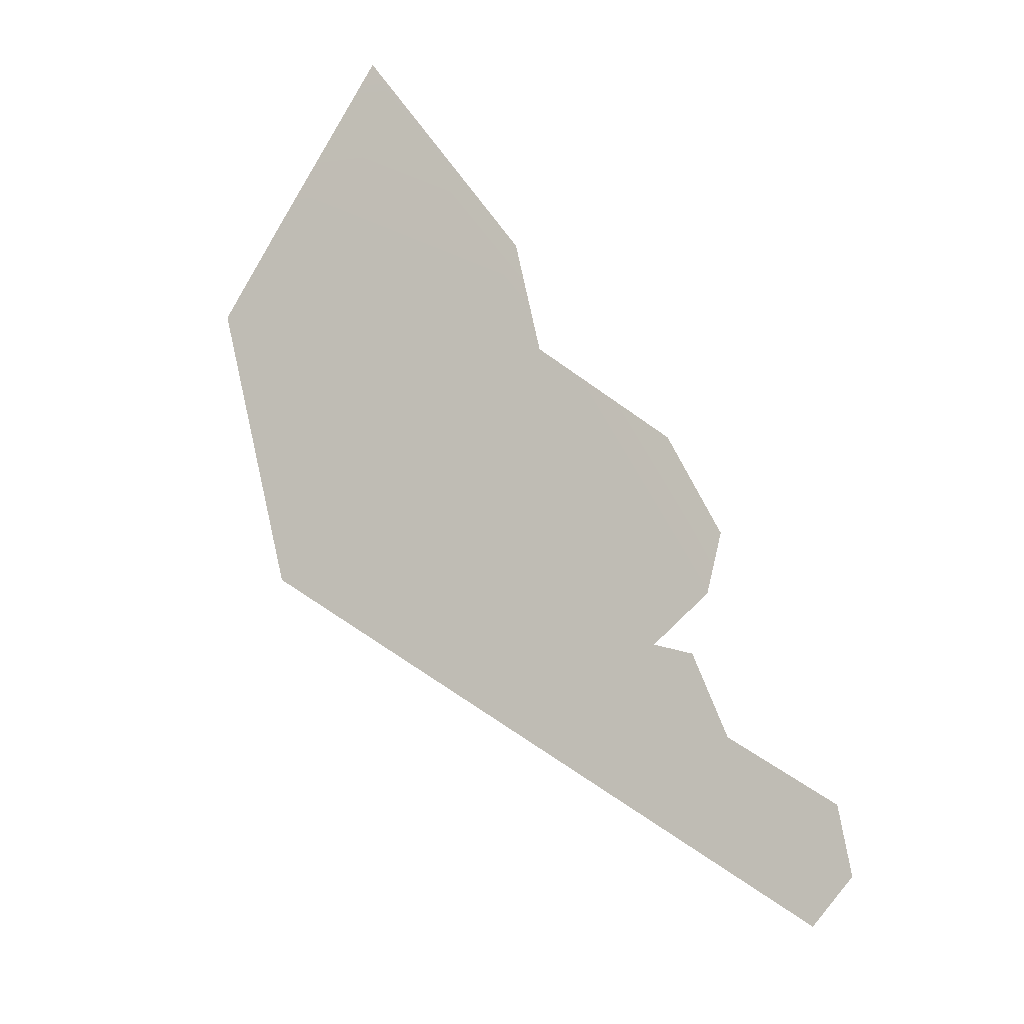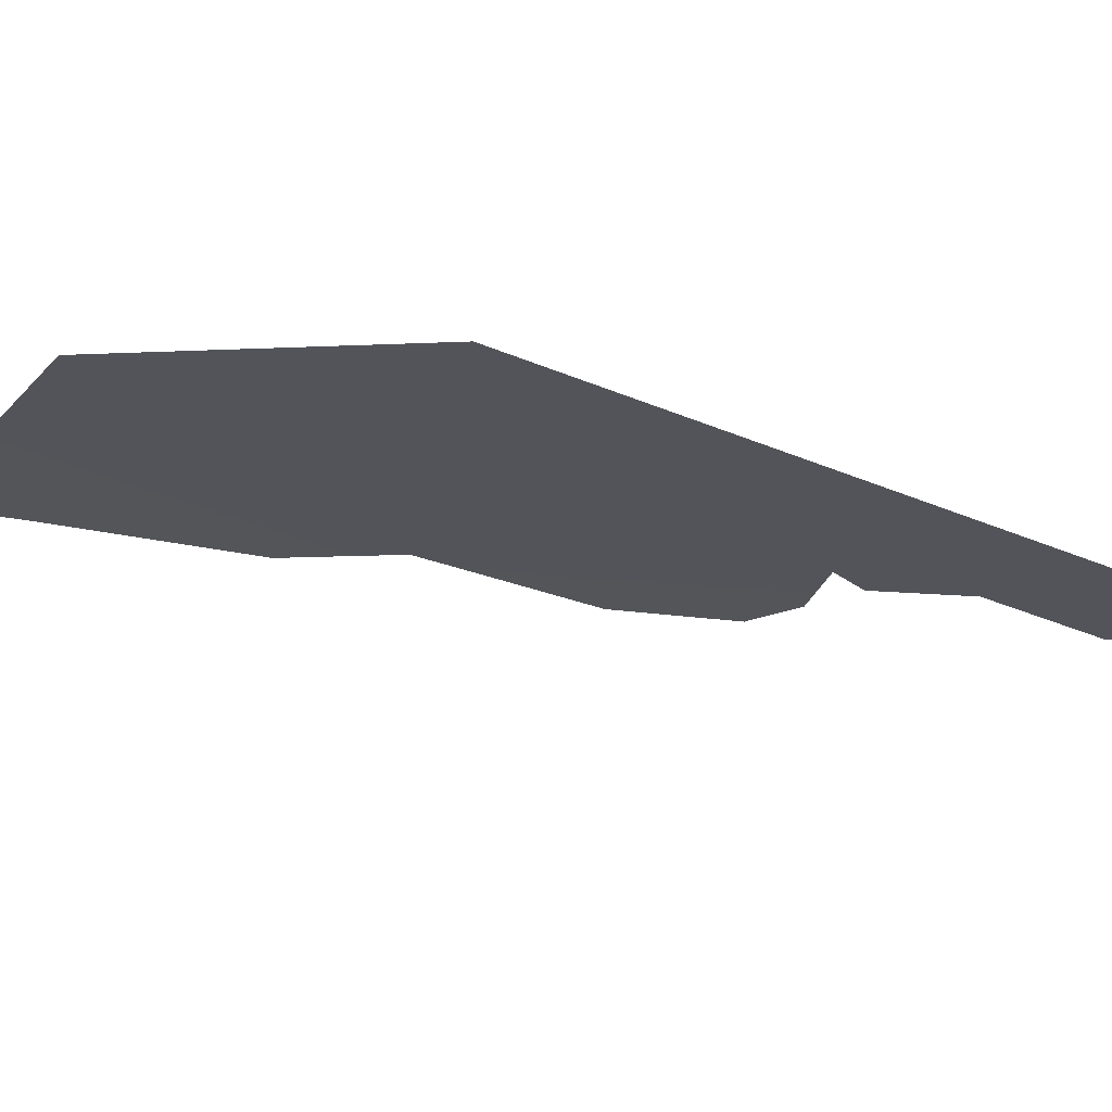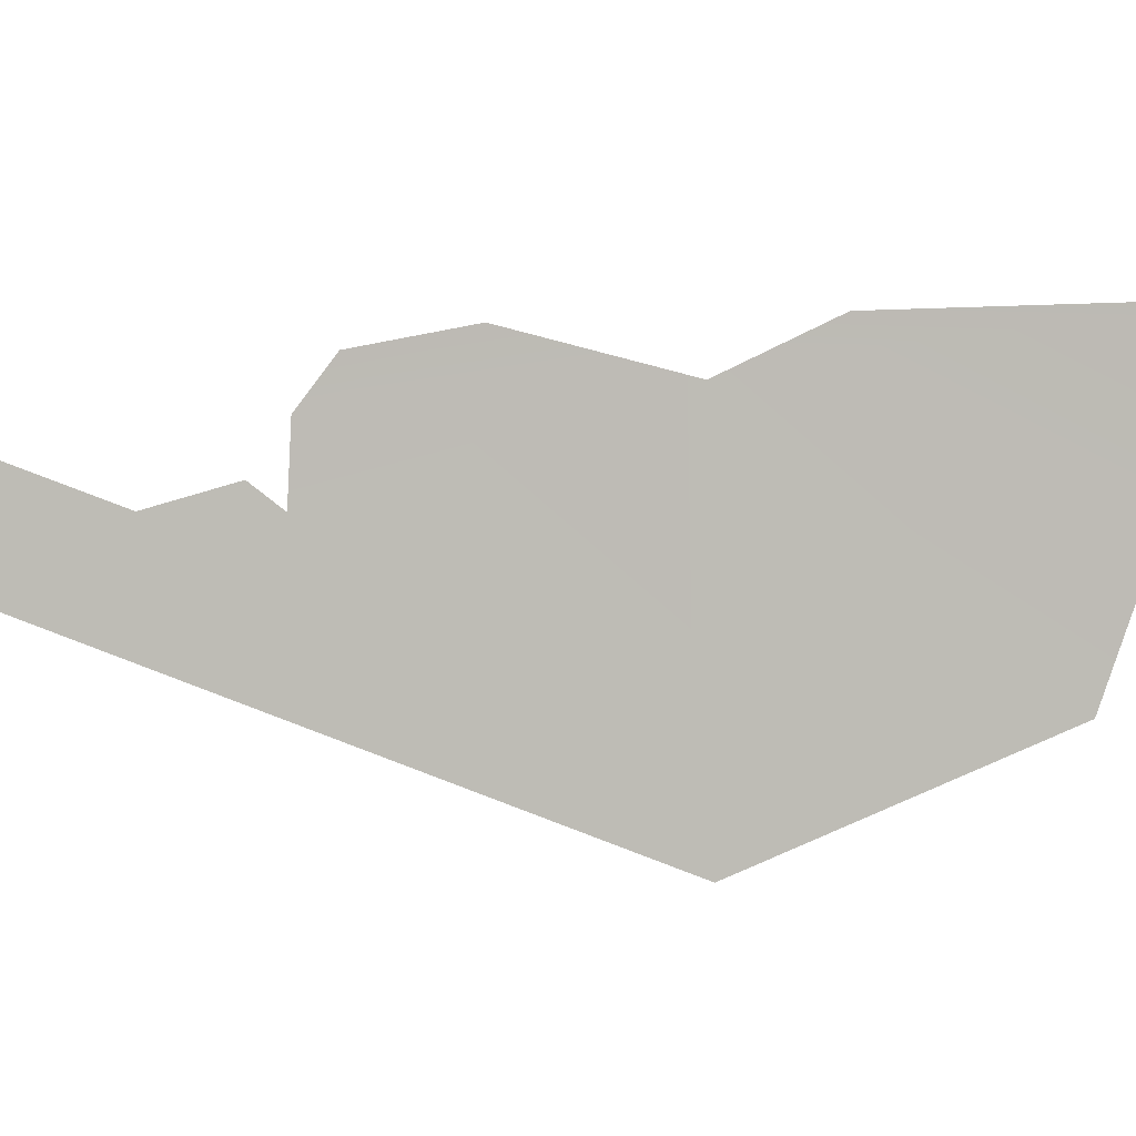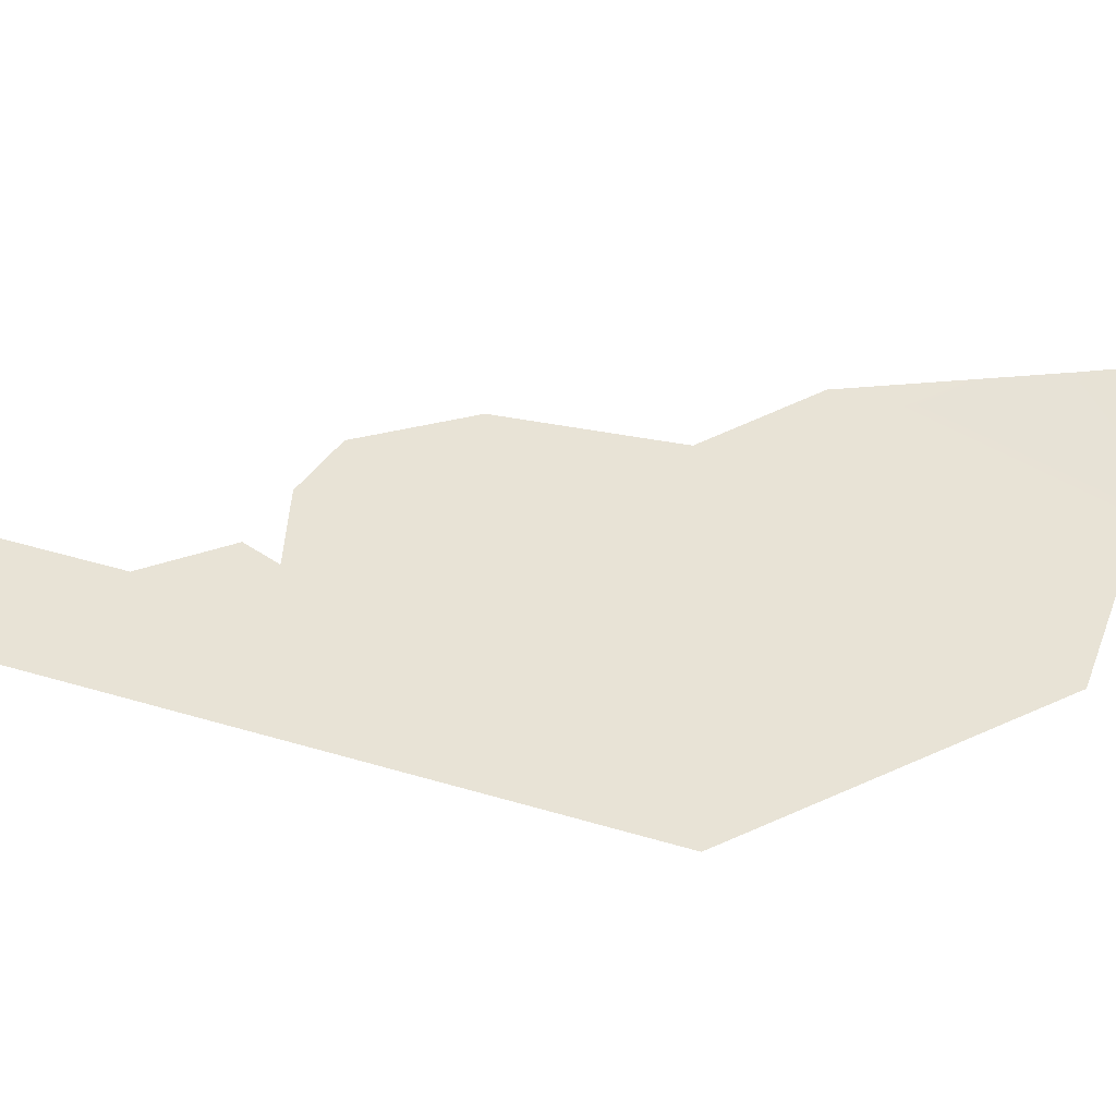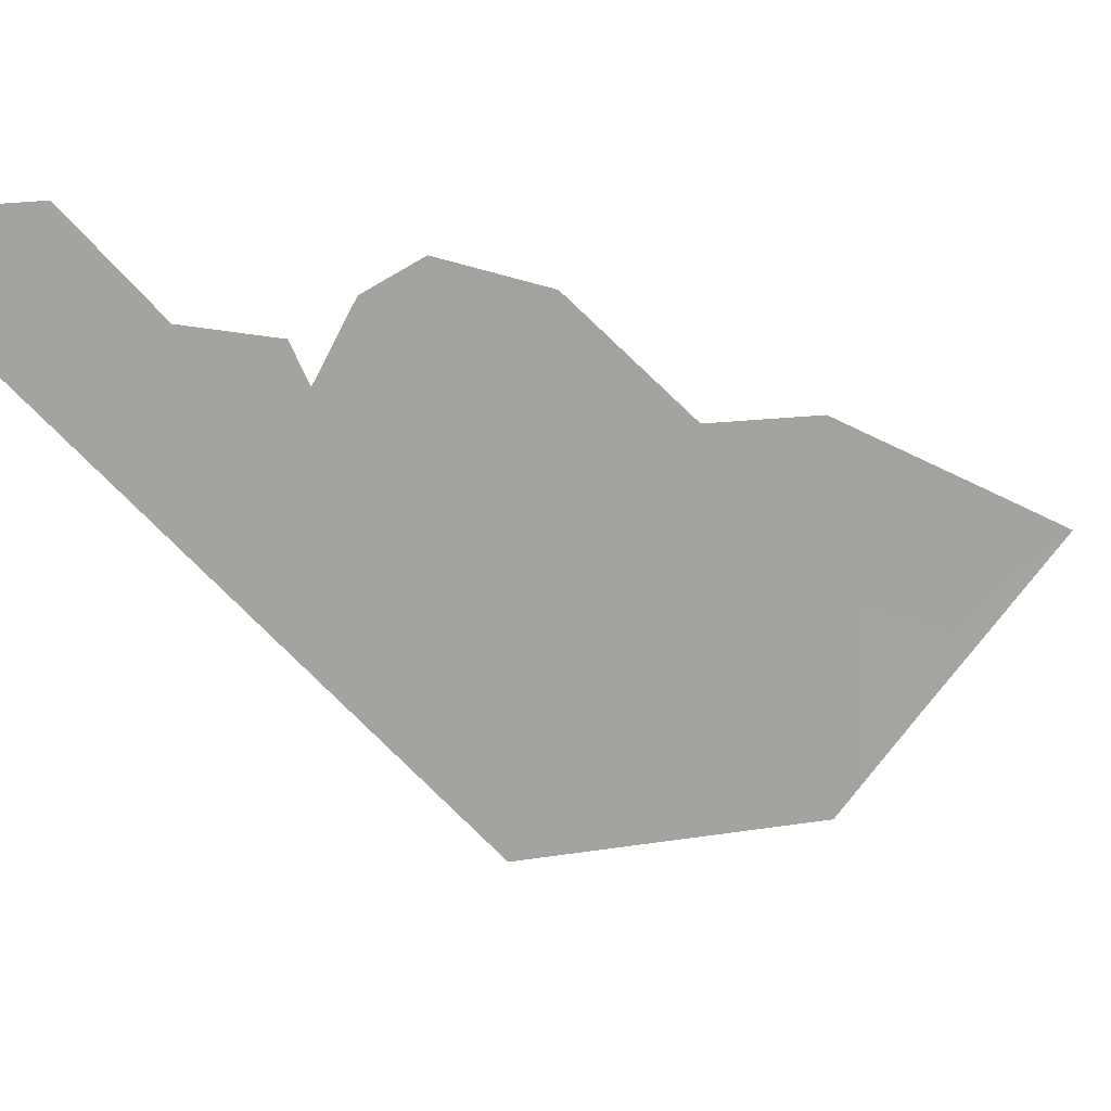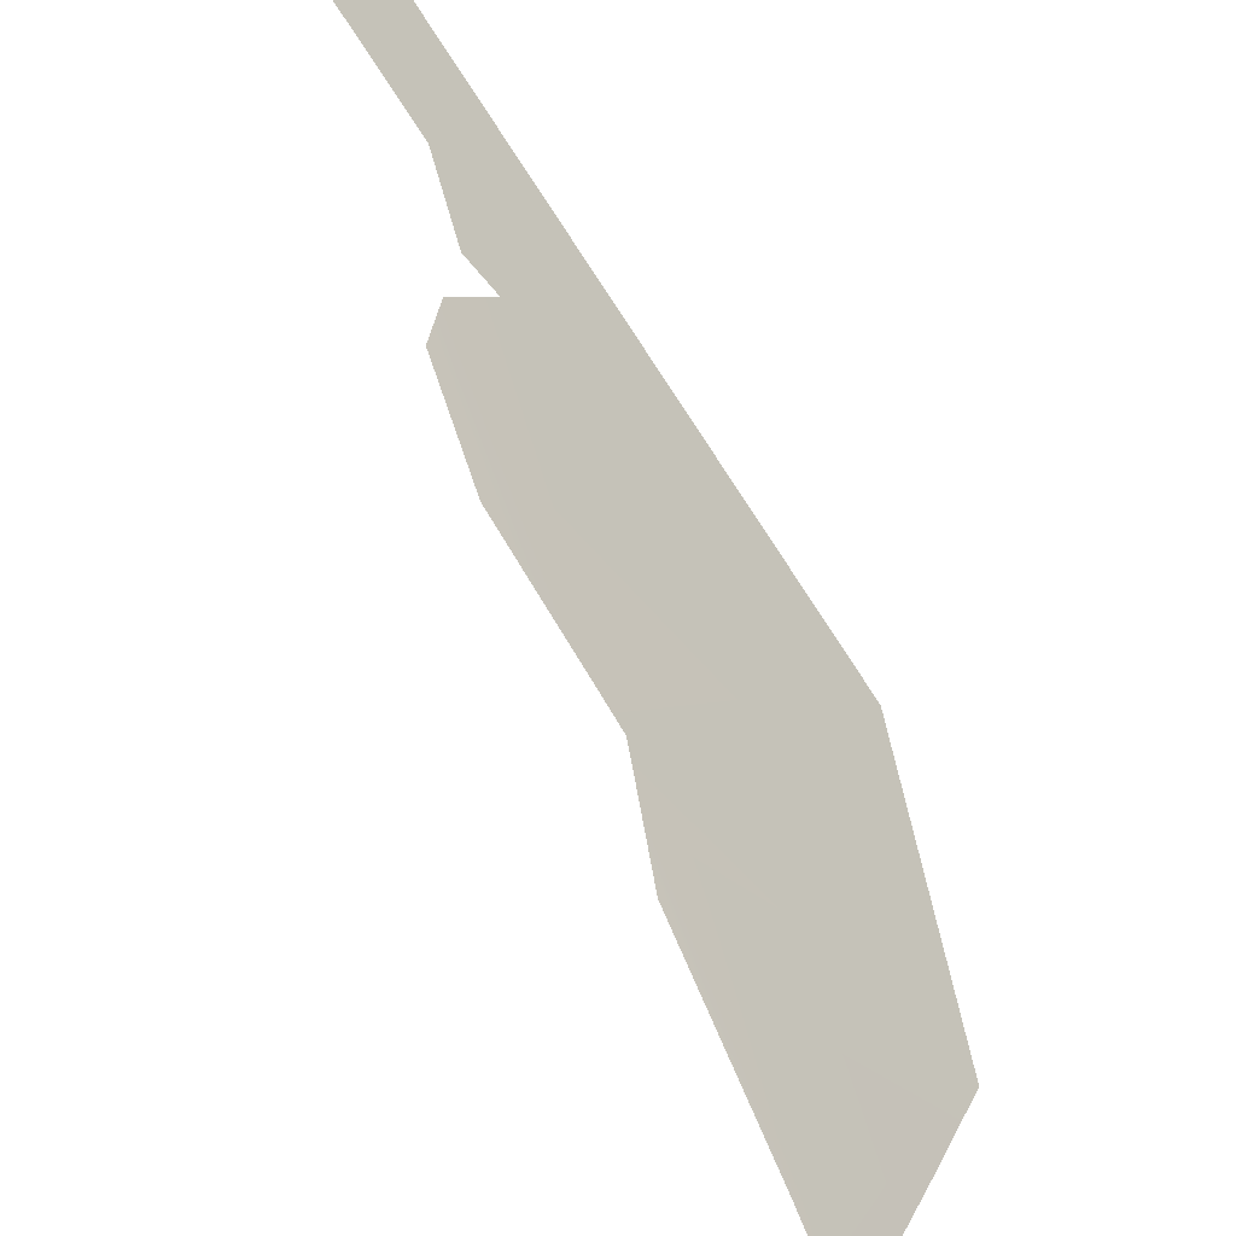
<metadata>
{"format":"obj","ext":"obj","renderer":"f3d","projection":"perspective","resolution":1024,"background":"white","views":[{"elev":-38.2,"azim":154.2,"up":"+Z"},{"elev":-79.1,"azim":116.4,"up":"+Y"},{"elev":-32.7,"azim":-45.7,"up":"+Y"},{"elev":-72.9,"azim":-48.7,"up":"+Y"},{"elev":-24.5,"azim":-91.9,"up":"+Y"},{"elev":72.4,"azim":12.3,"up":"+Y"}]}
</metadata>
<code>
o 0_Cyprus_sphere.001
v 3.454 2.875 -2.192
v 3.436 2.875 -2.22
v 3.432 2.875 -2.226
v 3.413 2.875 -2.255
v 3.453 2.876 -2.192
v 3.464 2.858 -2.198
v 3.459 2.875 -2.183
v 3.439 2.878 -2.211
v 3.42 2.88 -2.237
v 3.413 2.879 -2.249
v 3.459 2.875 -2.183
v 3.396 2.866 -2.291
v 3.453 2.837 -2.241
v 3.467 2.846 -2.208
v 3.434 2.874 -2.223
v 3.413 2.875 -2.255
v 3.416 2.868 -2.259
v 3.412 2.87 -2.261
v 3.407 2.869 -2.27
v 3.397 2.874 -2.28
v 3.394 2.872 -2.287
f 5 7 1
f 4 9 3
f 8 1 2
f 17 16 4
f 7 6 1
f 5 11 7
f 4 10 9
f 8 5 1
f 1 6 2
f 6 14 2
f 14 13 15
f 13 12 19
f 12 21 20
f 19 18 17
f 12 20 19
f 4 3 17
f 3 15 13
f 17 3 13
f 15 2 14
f 13 19 17

</code>
